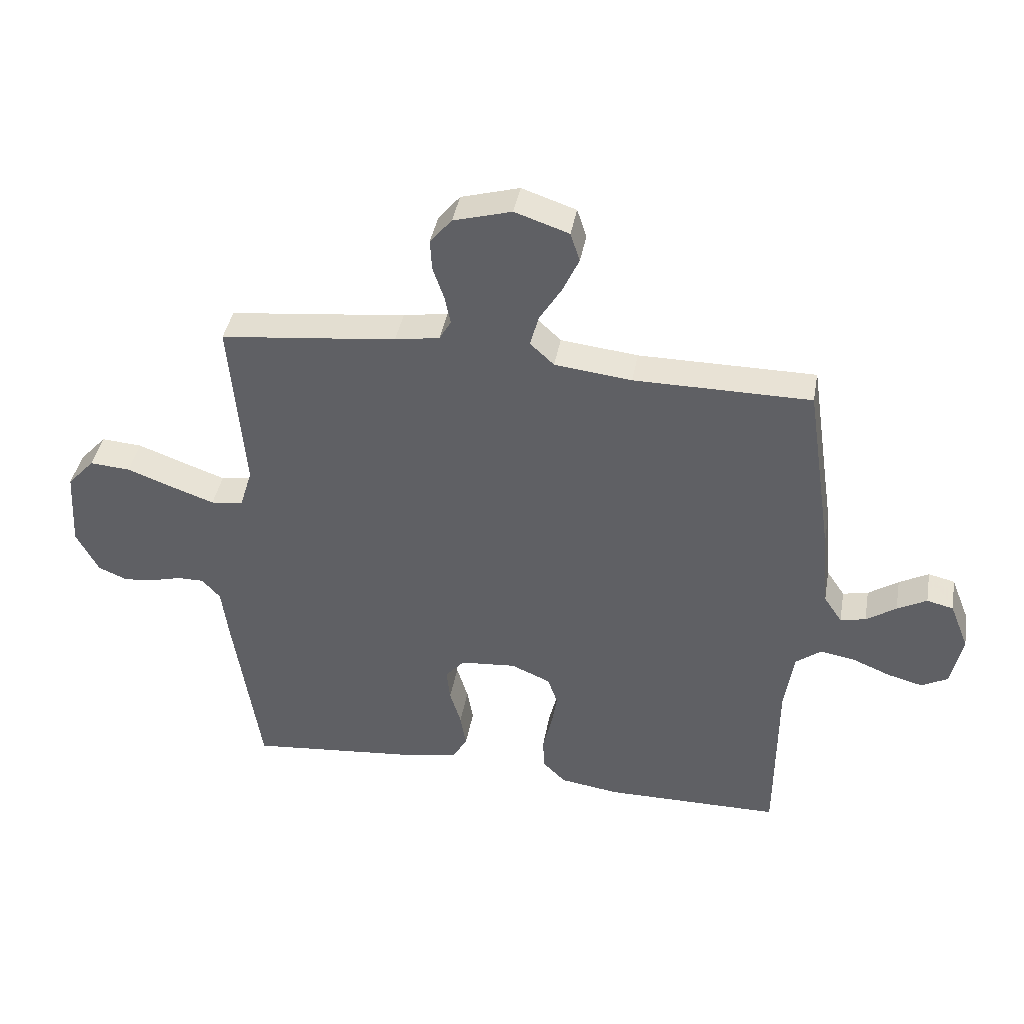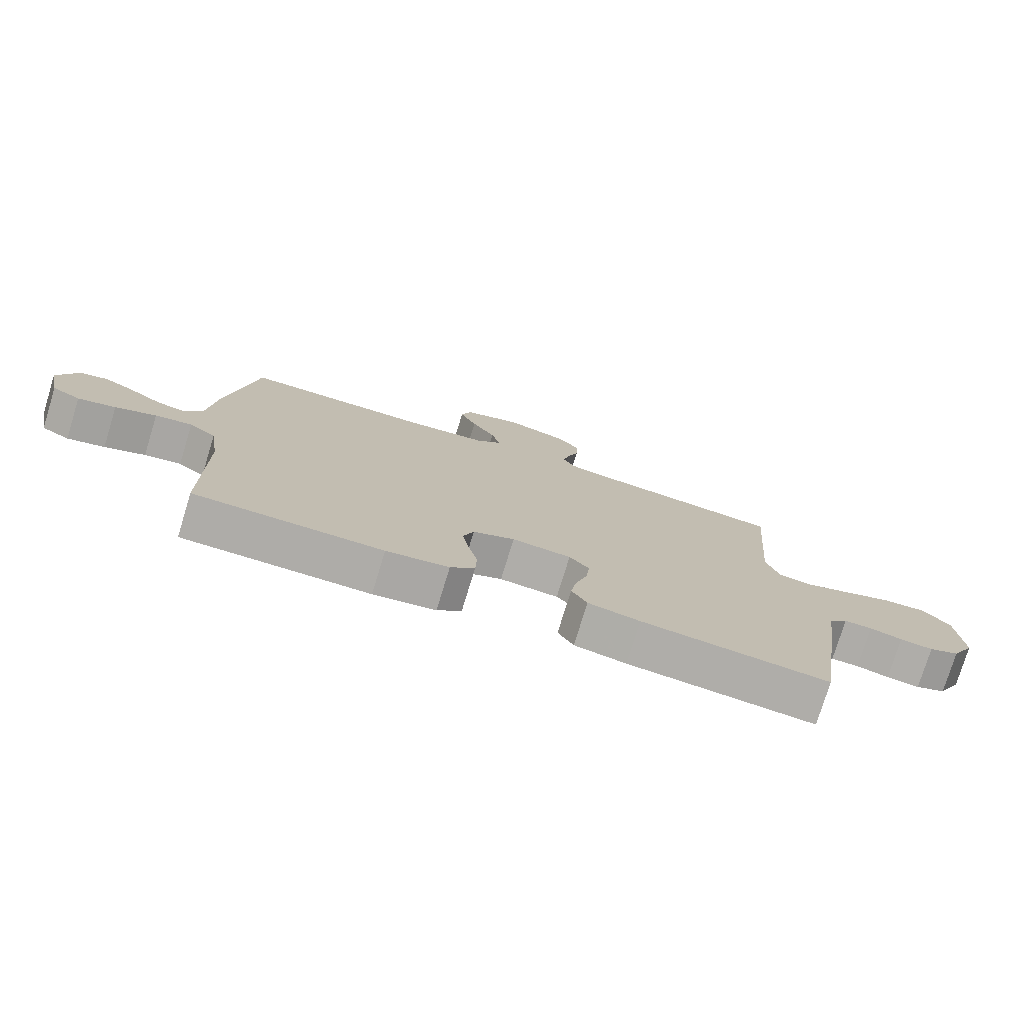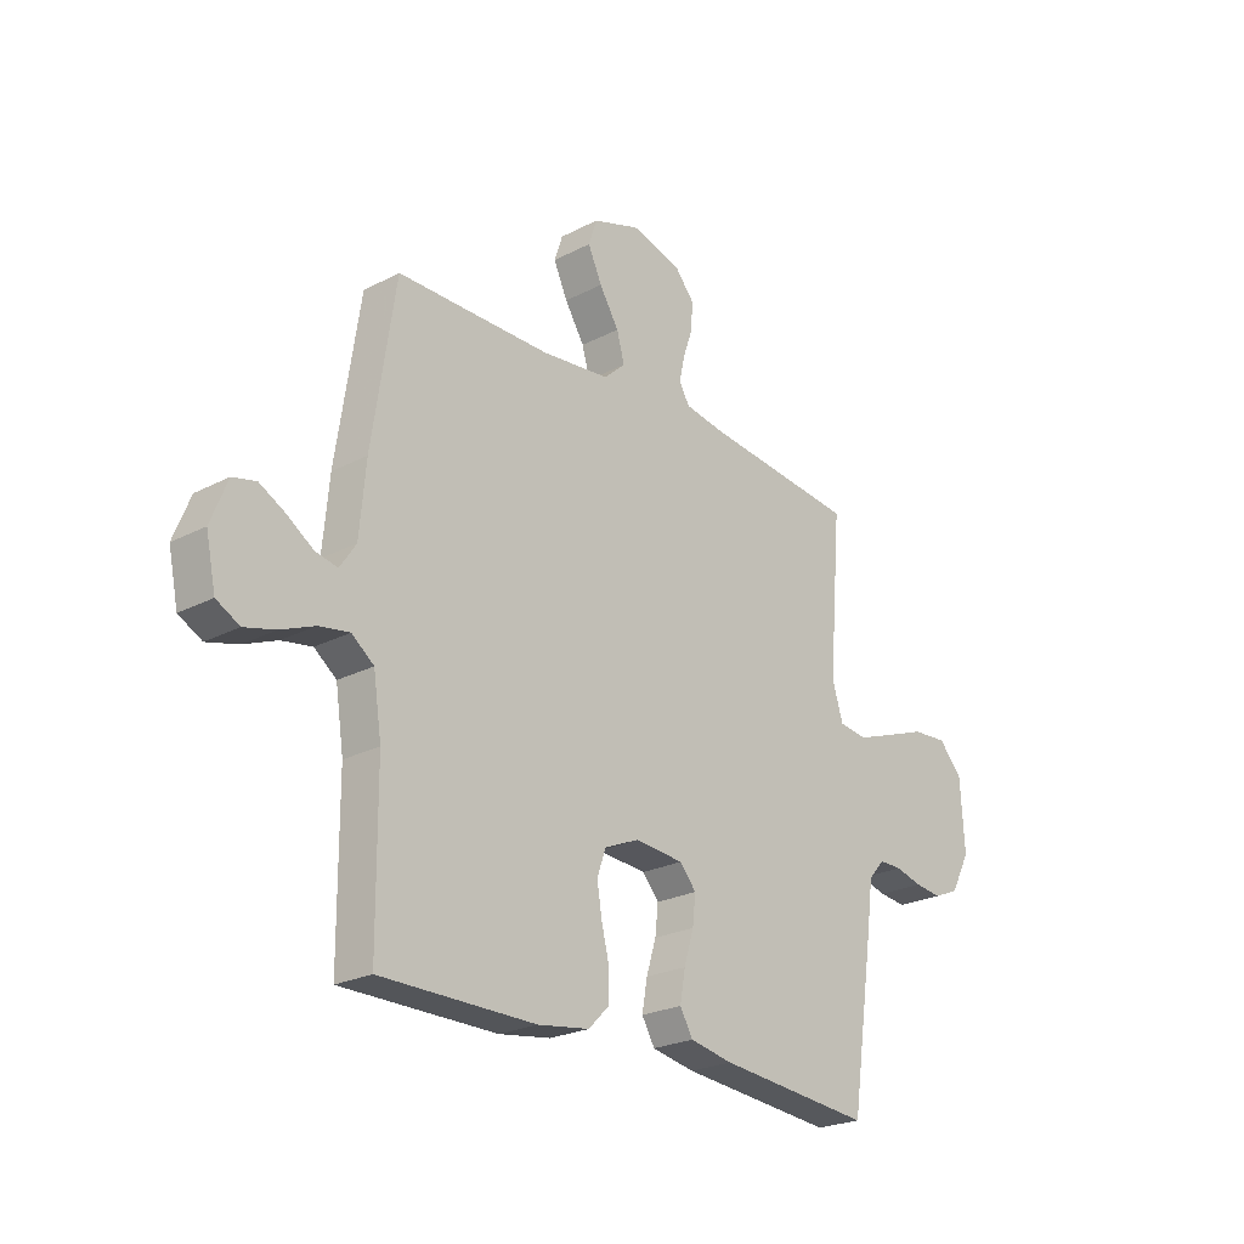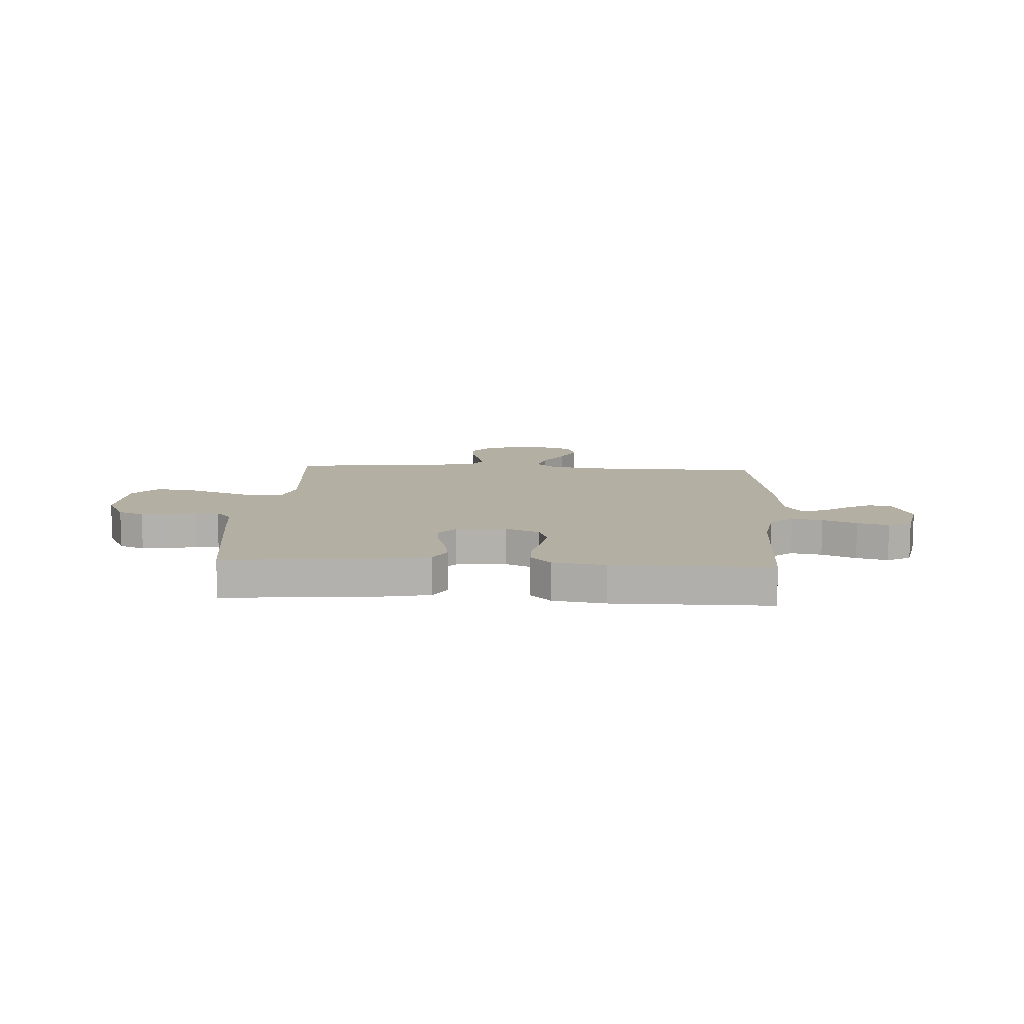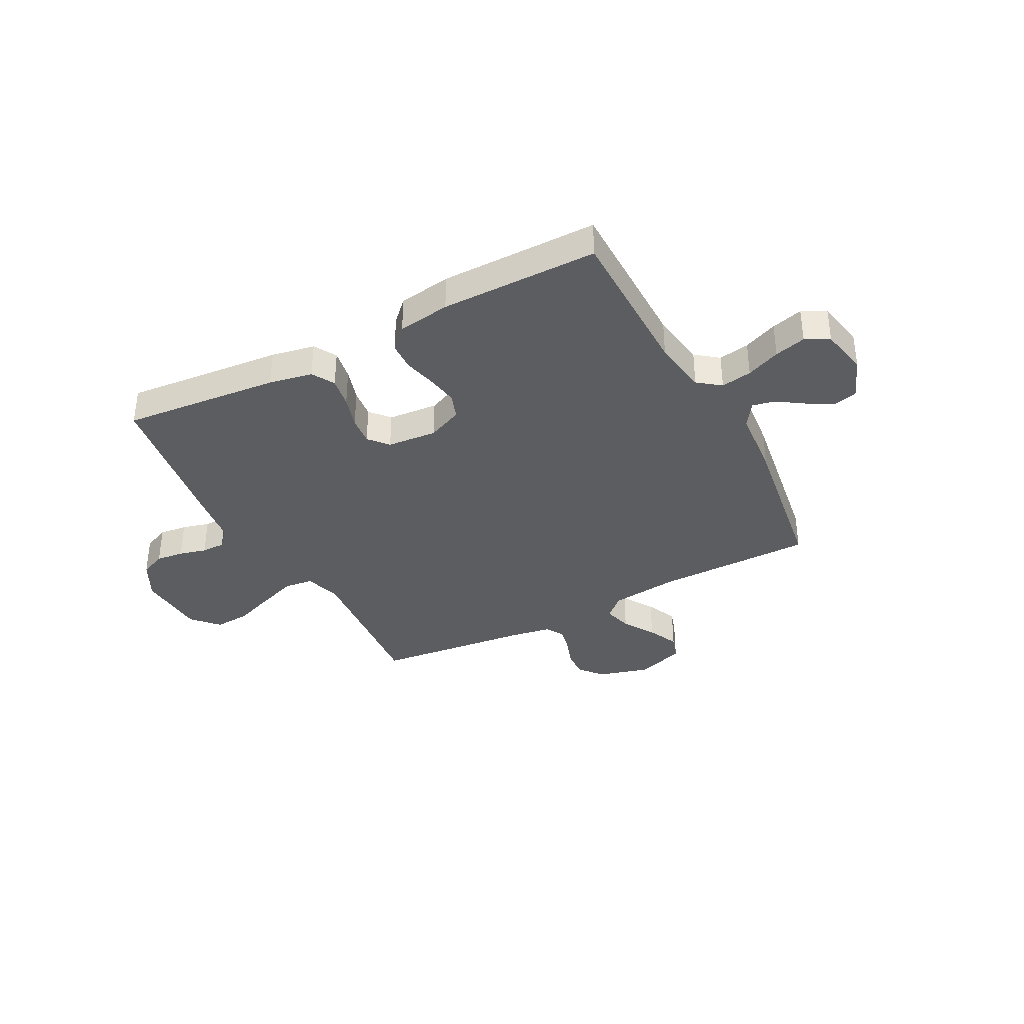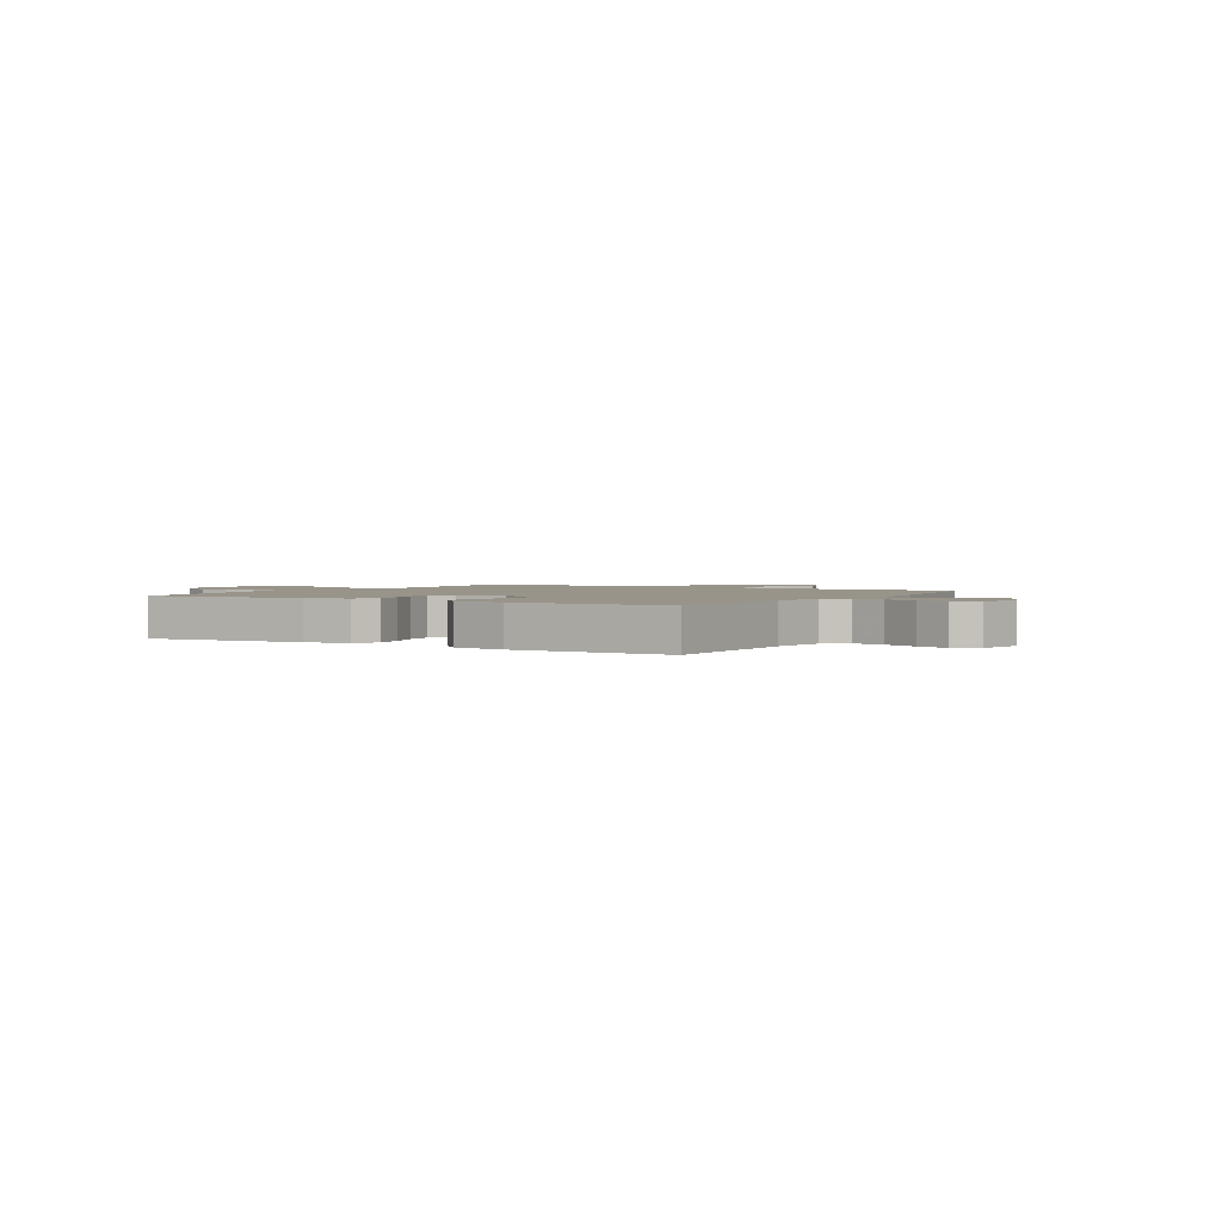
<metadata>
{"format":"obj","ext":"obj","renderer":"f3d","projection":"perspective","resolution":1024,"background":"white","views":[{"elev":40.6,"azim":-169.9,"up":"+Z"},{"elev":-76.8,"azim":-17.0,"up":"+Z"},{"elev":-23.8,"azim":-49.0,"up":"+Z"},{"elev":11.1,"azim":-176.6,"up":"+Y"},{"elev":-36.4,"azim":-152.2,"up":"+Y"},{"elev":1.9,"azim":-149.0,"up":"+Y"}]}
</metadata>
<code>
v 0.5 0.07 0.5
v 0.475 0.07 0.2
v 0.496 0.07 0.131
v 0.551 0.07 0.124
v 0.624 0.07 0.15
v 0.702 0.07 0.179
v 0.771 0.07 0.184
v 0.817 0.07 0.134
v 0.825 0.07 0
v 0.787 0.07 -0.072
v 0.738 0.07 -0.093
v 0.685 0.07 -0.087
v 0.633 0.07 -0.073
v 0.588 0.07 -0.073
v 0.557 0.07 -0.108
v 0.545 0.07 -0.2
v 0.5 0.07 -0.5
v 0.2 0.07 -0.472
v 0.117 0.07 -0.456
v 0.092 0.07 -0.413
v 0.102 0.07 -0.355
v 0.121 0.07 -0.293
v 0.127 0.07 -0.238
v 0.095 0.07 -0.201
v 0 0.07 -0.193
v -0.067 0.07 -0.222
v -0.084 0.07 -0.271
v -0.074 0.07 -0.33
v -0.059 0.07 -0.392
v -0.061 0.07 -0.447
v -0.1 0.07 -0.486
v -0.2 0.07 -0.501
v -0.5 0.07 -0.5
v -0.502 0.07 -0.2
v -0.518 0.07 -0.094
v -0.561 0.07 -0.061
v -0.62 0.07 -0.071
v -0.685 0.07 -0.098
v -0.745 0.07 -0.114
v -0.79 0.07 -0.09
v -0.809 0.07 0
v -0.777 0.07 0.08
v -0.732 0.07 0.091
v -0.682 0.07 0.064
v -0.631 0.07 0.03
v -0.588 0.07 0.021
v -0.557 0.07 0.067
v -0.545 0.07 0.2
v -0.5 0.07 0.5
v -0.2 0.07 0.501
v -0.069 0.07 0.516
v -0.028 0.07 0.554
v -0.043 0.07 0.608
v -0.081 0.07 0.669
v -0.108 0.07 0.728
v -0.092 0.07 0.777
v 0 0.07 0.808
v 0.099 0.07 0.78
v 0.136 0.07 0.736
v 0.133 0.07 0.683
v 0.114 0.07 0.628
v 0.104 0.07 0.58
v 0.124 0.07 0.546
v 0.2 0.07 0.533
v 0.5 0 0.5
v 0.475 0 0.2
v 0.496 0 0.131
v 0.551 0 0.124
v 0.624 0 0.15
v 0.702 0 0.179
v 0.771 0 0.184
v 0.817 0 0.134
v 0.825 0 0
v 0.787 0 -0.072
v 0.738 0 -0.093
v 0.685 0 -0.087
v 0.633 0 -0.073
v 0.588 0 -0.073
v 0.557 0 -0.108
v 0.545 0 -0.2
v 0.5 0 -0.5
v 0.2 0 -0.472
v 0.117 0 -0.456
v 0.092 0 -0.413
v 0.102 0 -0.355
v 0.121 0 -0.293
v 0.127 0 -0.238
v 0.095 0 -0.201
v 0 0 -0.193
v -0.067 0 -0.222
v -0.084 0 -0.271
v -0.074 0 -0.33
v -0.059 0 -0.392
v -0.061 0 -0.447
v -0.1 0 -0.486
v -0.2 0 -0.501
v -0.5 0 -0.5
v -0.502 0 -0.2
v -0.518 0 -0.094
v -0.561 0 -0.061
v -0.62 0 -0.071
v -0.685 0 -0.098
v -0.745 0 -0.114
v -0.79 0 -0.09
v -0.809 0 0
v -0.777 0 0.08
v -0.732 0 0.091
v -0.682 0 0.064
v -0.631 0 0.03
v -0.588 0 0.021
v -0.557 0 0.067
v -0.545 0 0.2
v -0.5 0 0.5
v -0.2 0 0.501
v -0.069 0 0.516
v -0.028 0 0.554
v -0.043 0 0.608
v -0.081 0 0.669
v -0.108 0 0.728
v -0.092 0 0.777
v 0 0 0.808
v 0.099 0 0.78
v 0.136 0 0.736
v 0.133 0 0.683
v 0.114 0 0.628
v 0.104 0 0.58
v 0.124 0 0.546
v 0.2 0 0.533
f 58 59 60 61
f 58 61 62
f 57 58 62
f 56 57 62
f 53 54 55 56
f 53 56 62 63
f 47 48 49 50
f 46 47 50 51
f 42 43 44 45
f 40 41 42 45
f 40 45 46
f 37 38 39 40
f 36 37 40 46
f 35 36 46 51
f 31 32 33 34
f 28 29 30 31
f 27 28 31 34
f 26 27 34 35
f 19 20 21 22
f 19 22 23
f 18 19 23
f 15 16 17 18
f 14 15 18 23
f 10 11 12 13
f 10 13 14
f 9 10 14
f 8 9 14
f 5 6 7 8
f 4 5 8 14
f 3 4 14 23
f 64 1 2
f 63 64 2 3
f 52 53 63 3
f 25 26 35 51
f 24 25 51 52
f 3 23 24 52
f 125 124 123 122
f 126 125 122
f 126 122 121
f 126 121 120
f 120 119 118 117
f 127 126 120 117
f 114 113 112 111
f 115 114 111 110
f 109 108 107 106
f 109 106 105 104
f 110 109 104
f 104 103 102 101
f 110 104 101 100
f 115 110 100 99
f 98 97 96 95
f 95 94 93 92
f 98 95 92 91
f 99 98 91 90
f 86 85 84 83
f 87 86 83
f 87 83 82
f 82 81 80 79
f 87 82 79 78
f 77 76 75 74
f 78 77 74
f 78 74 73
f 78 73 72
f 72 71 70 69
f 78 72 69 68
f 87 78 68 67
f 66 65 128
f 67 66 128 127
f 67 127 117 116
f 115 99 90 89
f 116 115 89 88
f 116 88 87 67
f 1 65 66 2
f 2 66 67 3
f 3 67 68 4
f 4 68 69 5
f 5 69 70 6
f 6 70 71 7
f 7 71 72 8
f 8 72 73 9
f 9 73 74 10
f 10 74 75 11
f 11 75 76 12
f 12 76 77 13
f 13 77 78 14
f 14 78 79 15
f 15 79 80 16
f 16 80 81 17
f 17 81 82 18
f 18 82 83 19
f 19 83 84 20
f 20 84 85 21
f 21 85 86 22
f 22 86 87 23
f 23 87 88 24
f 24 88 89 25
f 25 89 90 26
f 26 90 91 27
f 27 91 92 28
f 28 92 93 29
f 29 93 94 30
f 30 94 95 31
f 31 95 96 32
f 32 96 97 33
f 33 97 98 34
f 34 98 99 35
f 35 99 100 36
f 36 100 101 37
f 37 101 102 38
f 38 102 103 39
f 39 103 104 40
f 40 104 105 41
f 41 105 106 42
f 42 106 107 43
f 43 107 108 44
f 44 108 109 45
f 45 109 110 46
f 46 110 111 47
f 47 111 112 48
f 48 112 113 49
f 49 113 114 50
f 50 114 115 51
f 51 115 116 52
f 52 116 117 53
f 53 117 118 54
f 54 118 119 55
f 55 119 120 56
f 56 120 121 57
f 57 121 122 58
f 58 122 123 59
f 59 123 124 60
f 60 124 125 61
f 61 125 126 62
f 62 126 127 63
f 63 127 128 64
f 64 128 65 1

</code>
